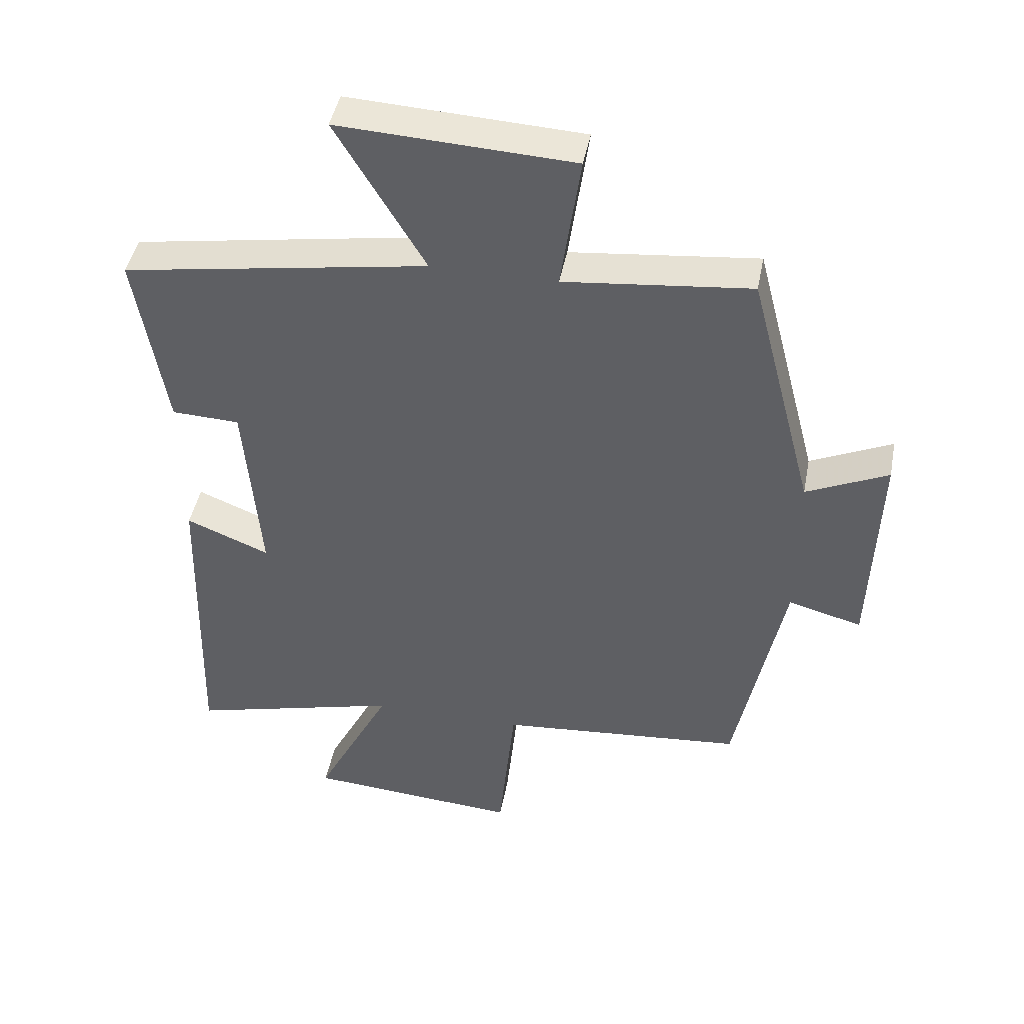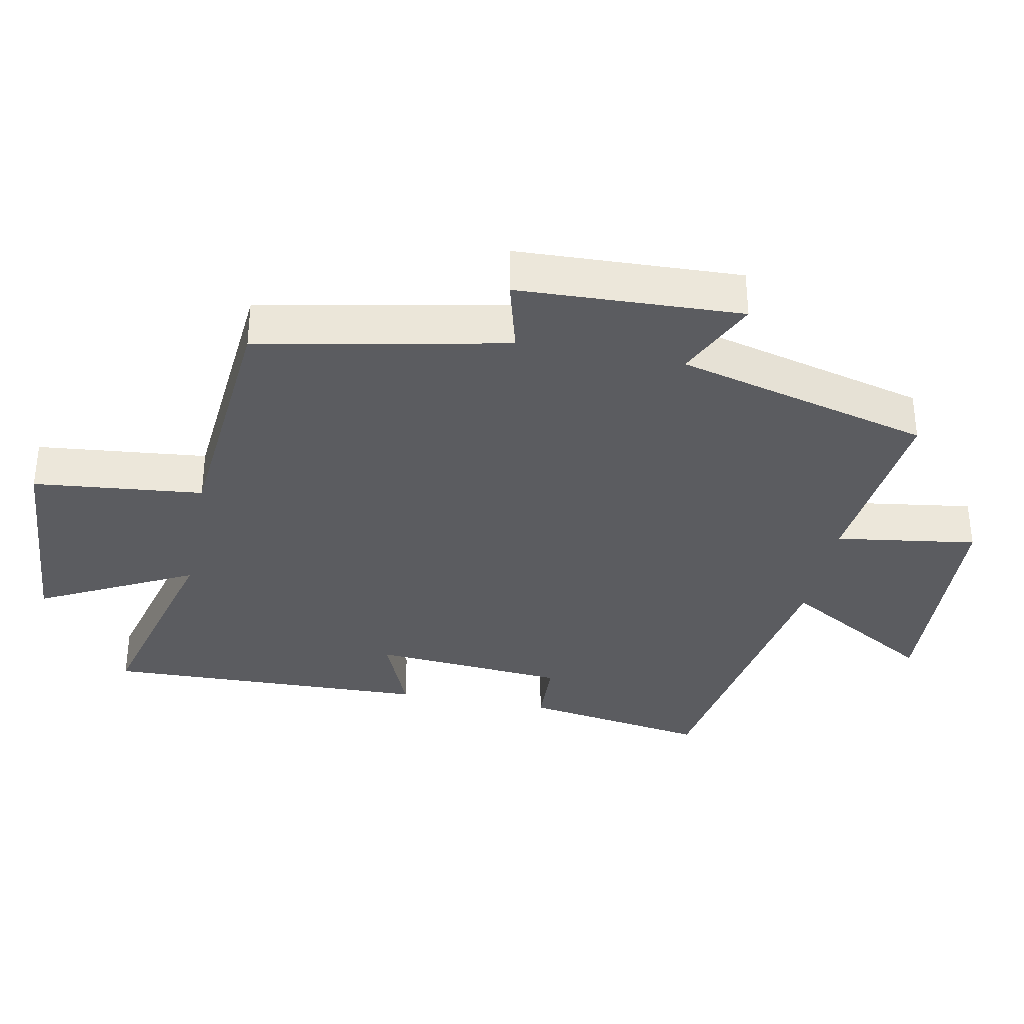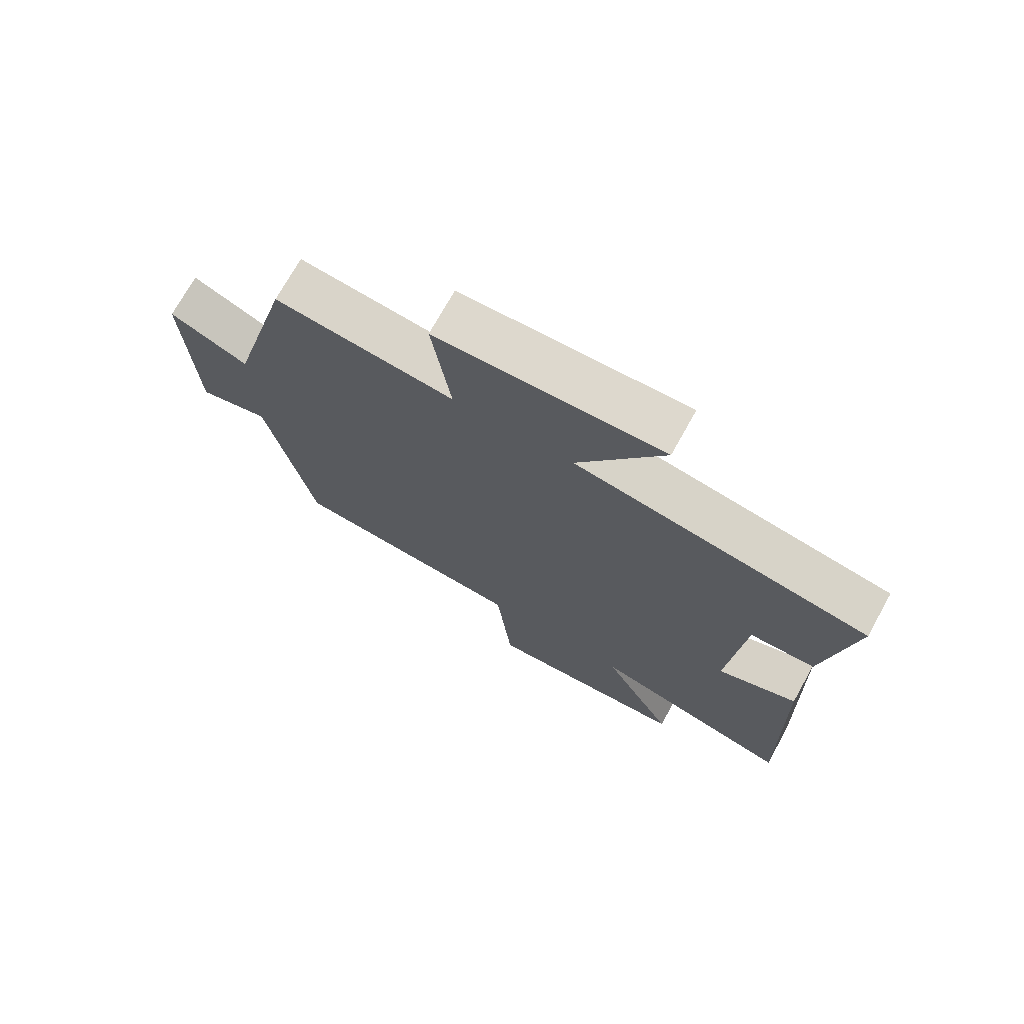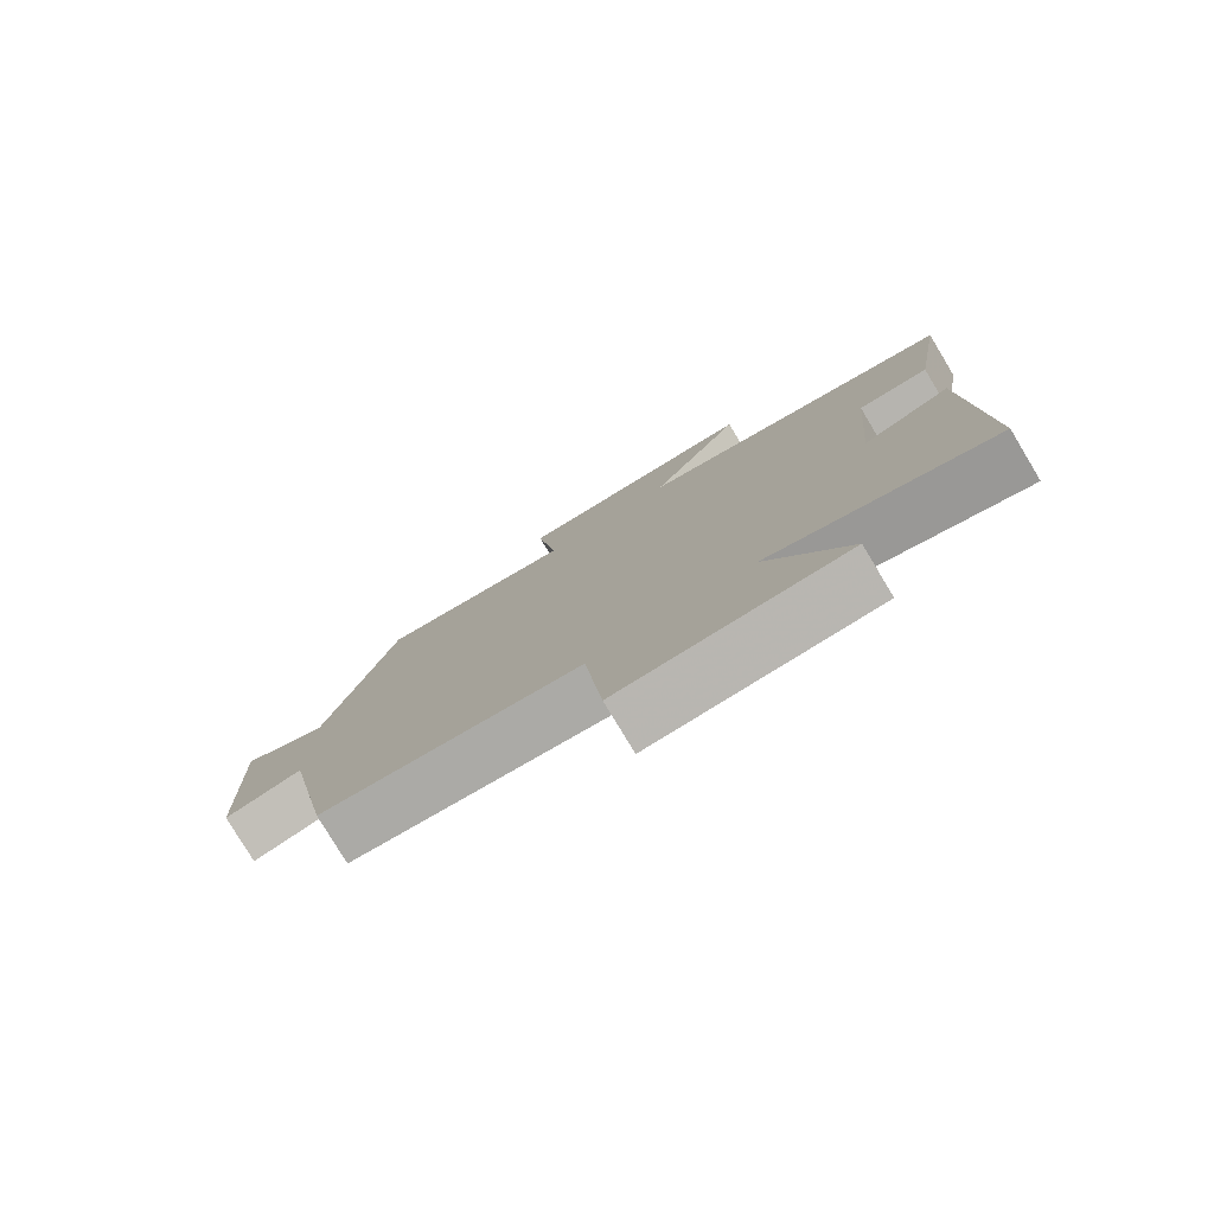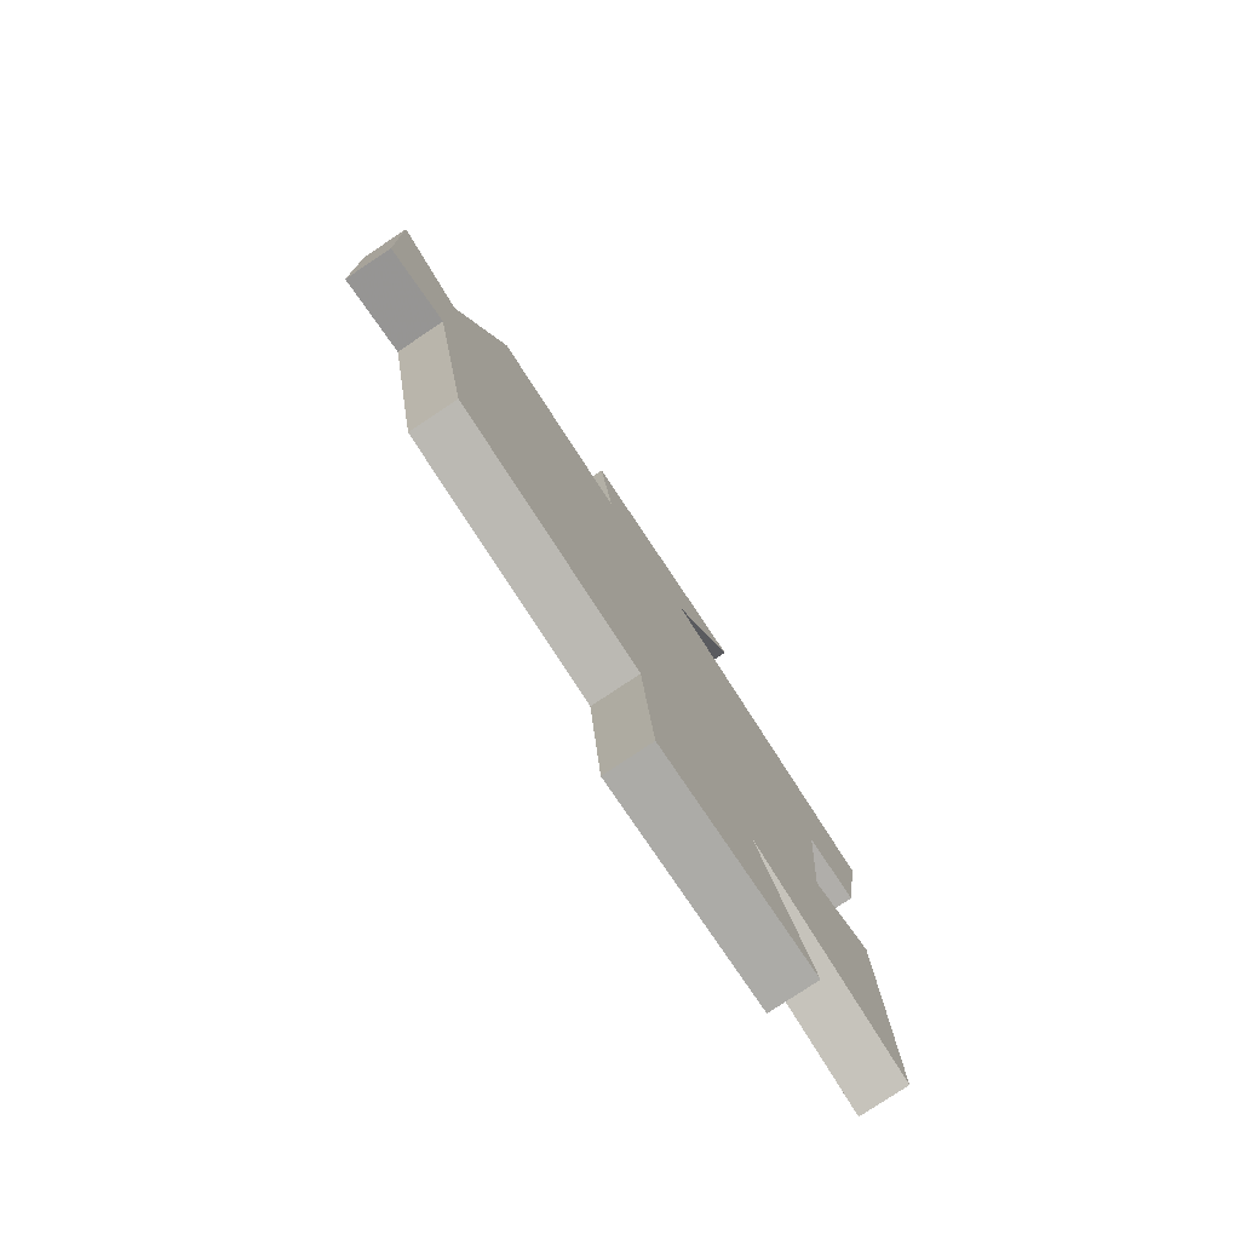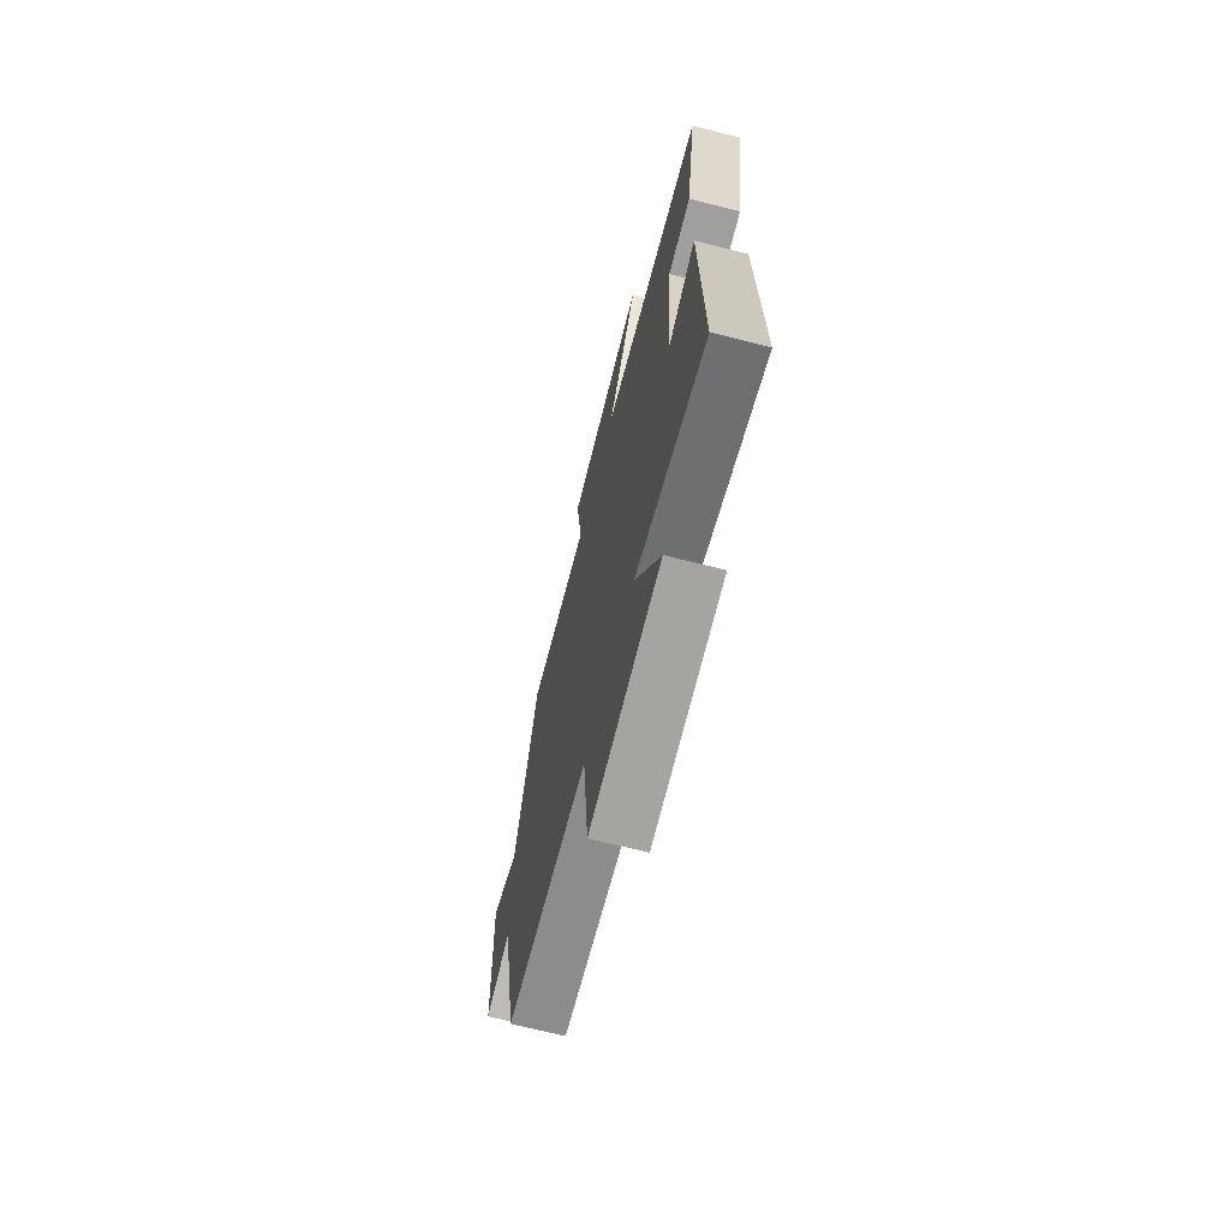
<metadata>
{"format":"obj","ext":"obj","renderer":"f3d","projection":"perspective","resolution":1024,"background":"white","views":[{"elev":44.5,"azim":-169.2,"up":"+Z"},{"elev":-34.6,"azim":-101.0,"up":"+Y"},{"elev":72.8,"azim":29.1,"up":"+Z"},{"elev":-79.2,"azim":31.0,"up":"+Z"},{"elev":-79.5,"azim":-56.4,"up":"+Z"},{"elev":-69.1,"azim":75.8,"up":"+Z"}]}
</metadata>
<code>
v 0.513 0.07 -0.585
v 0.187 0.07 -0.5
v 0.304 0.07 -0.73
v -0.024 0.07 -0.754
v -0.049 0.07 -0.5
v -0.427 0.07 -0.467
v -0.5 0.07 -0.097
v -0.613 0.07 -0.127
v -0.625 0.07 0.207
v -0.5 0.07 0.149
v -0.4 0.07 0.53
v -0.115 0.07 0.5
v -0.145 0.07 0.711
v 0.213 0.07 0.729
v 0.077 0.07 0.5
v 0.546 0.07 0.423
v 0.5 0.07 0.144
v 0.396 0.07 0.14
v 0.372 0.07 -0.15
v 0.5 0.07 -0.098
v 0.513 0 -0.585
v 0.187 0 -0.5
v 0.304 0 -0.73
v -0.024 0 -0.754
v -0.049 0 -0.5
v -0.427 0 -0.467
v -0.5 0 -0.097
v -0.613 0 -0.127
v -0.625 0 0.207
v -0.5 0 0.149
v -0.4 0 0.53
v -0.115 0 0.5
v -0.145 0 0.711
v 0.213 0 0.729
v 0.077 0 0.5
v 0.546 0 0.423
v 0.5 0 0.144
v 0.396 0 0.14
v 0.372 0 -0.15
v 0.5 0 -0.098
f 19 20 1 2
f 18 19 2
f 15 16 17 18
f 15 18 2
f 12 13 14 15
f 12 15 2
f 10 11 12 2
f 7 8 9 10
f 5 6 7 10
f 5 10 2 3
f 3 4 5
f 22 21 40 39
f 22 39 38
f 38 37 36 35
f 22 38 35
f 35 34 33 32
f 22 35 32
f 22 32 31 30
f 30 29 28 27
f 30 27 26 25
f 23 22 30 25
f 25 24 23
f 1 21 22 2
f 2 22 23 3
f 3 23 24 4
f 4 24 25 5
f 5 25 26 6
f 6 26 27 7
f 7 27 28 8
f 8 28 29 9
f 9 29 30 10
f 10 30 31 11
f 11 31 32 12
f 12 32 33 13
f 13 33 34 14
f 14 34 35 15
f 15 35 36 16
f 16 36 37 17
f 17 37 38 18
f 18 38 39 19
f 19 39 40 20
f 20 40 21 1

</code>
